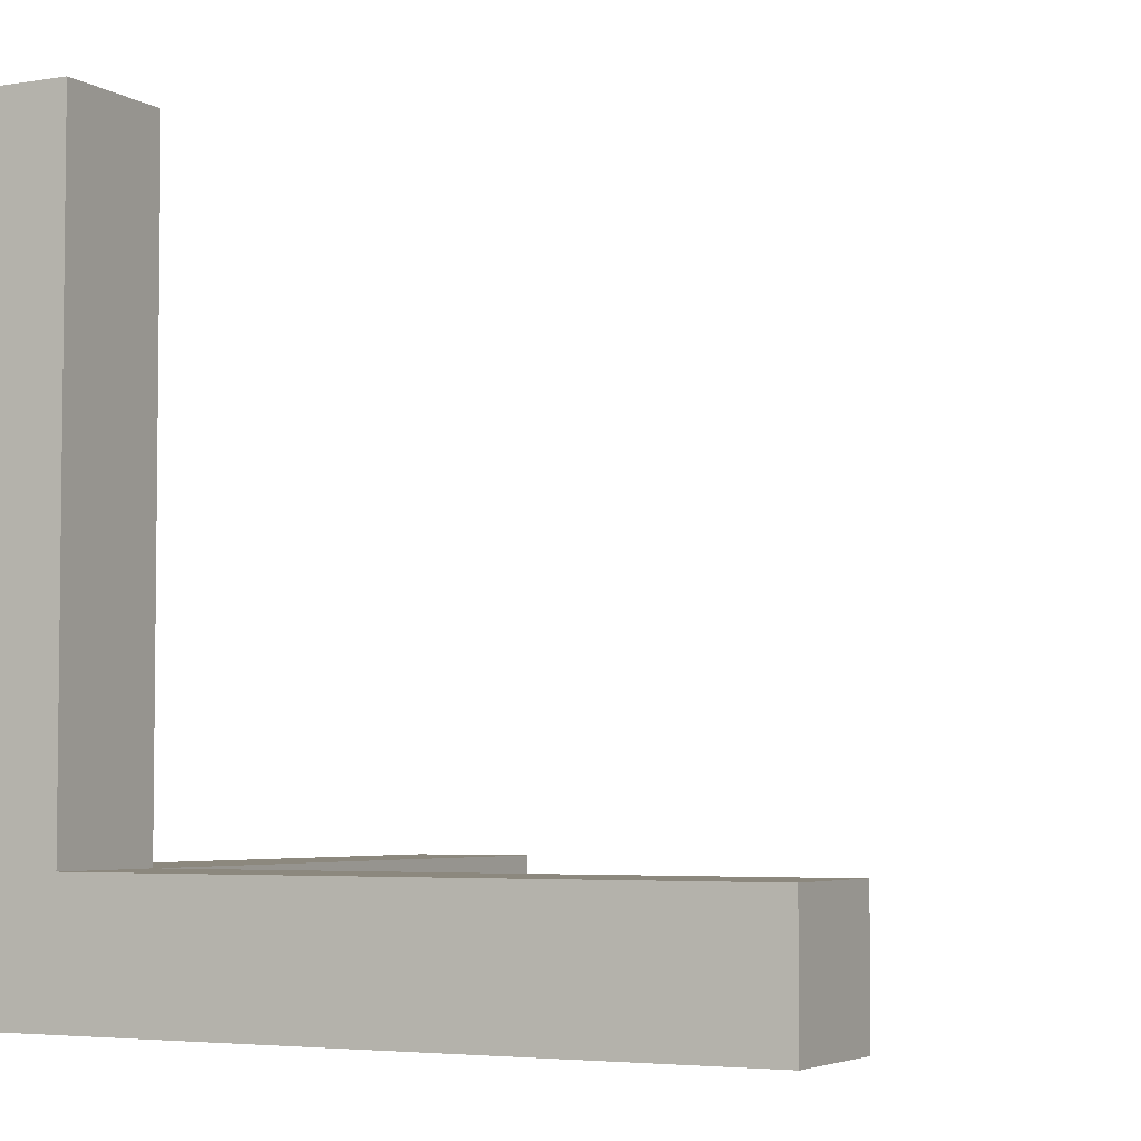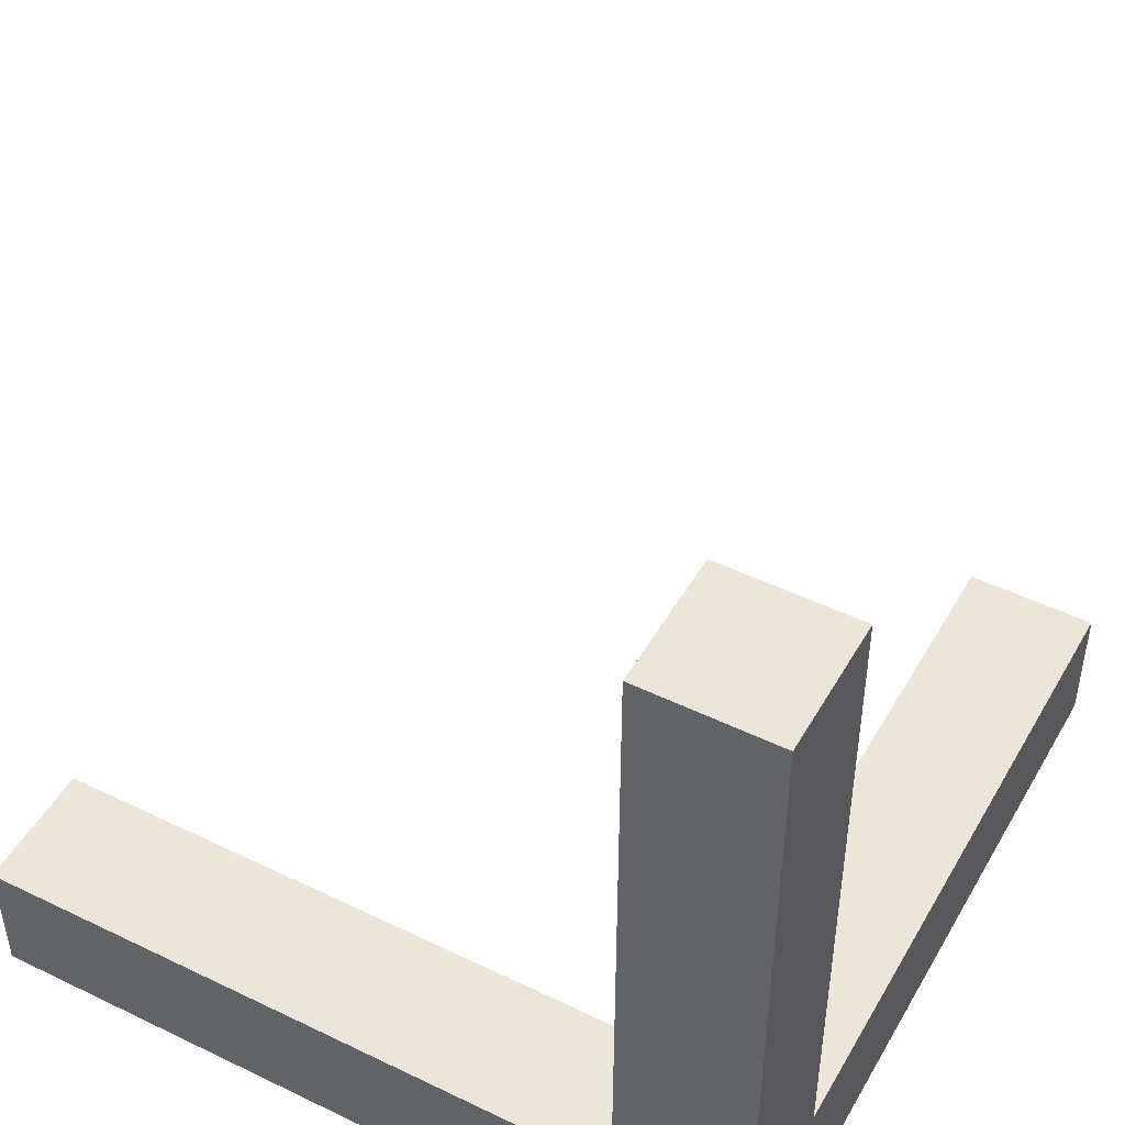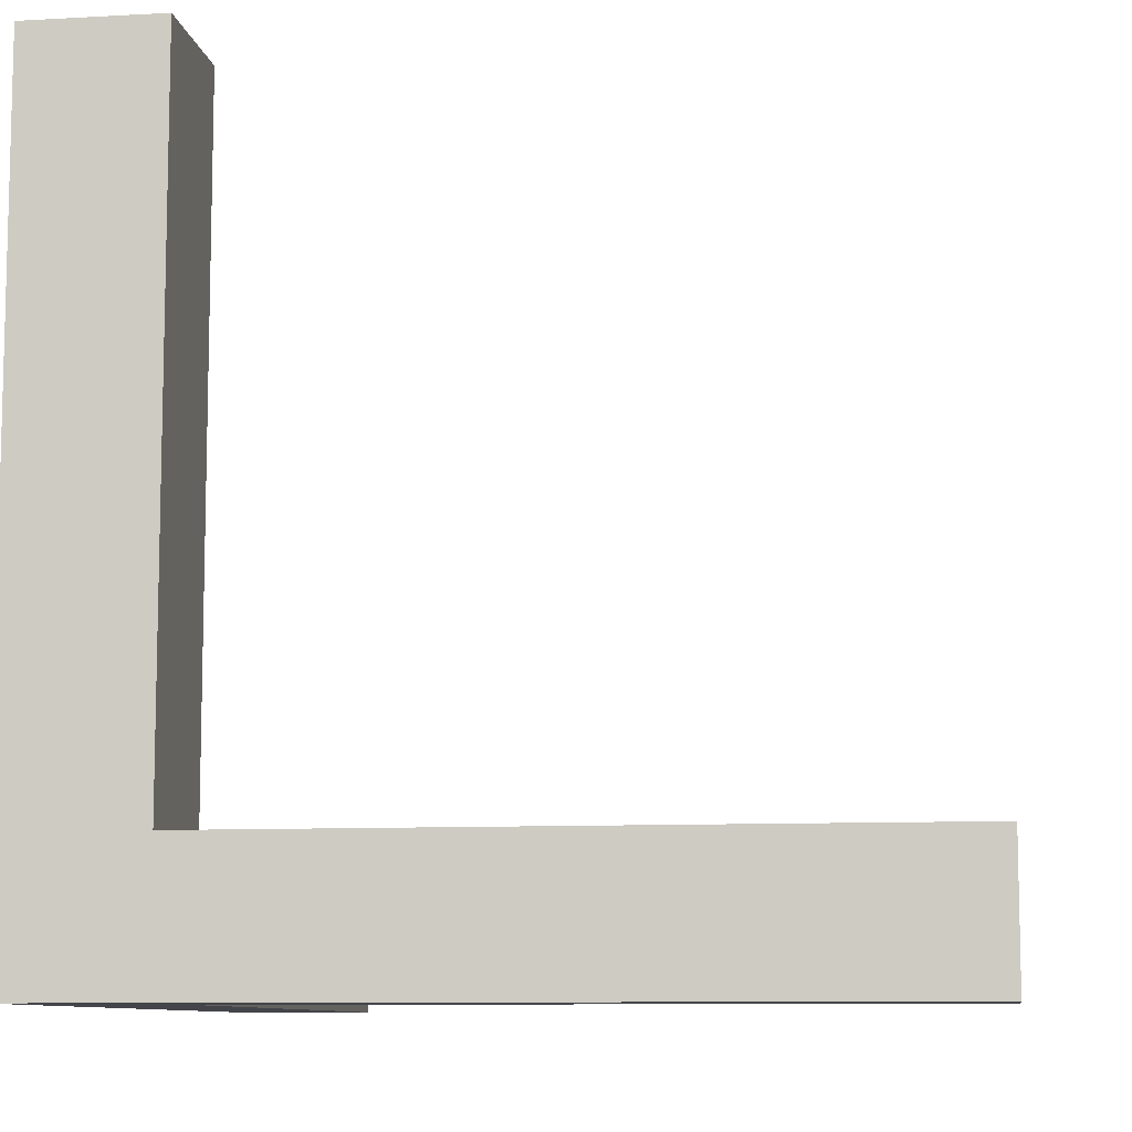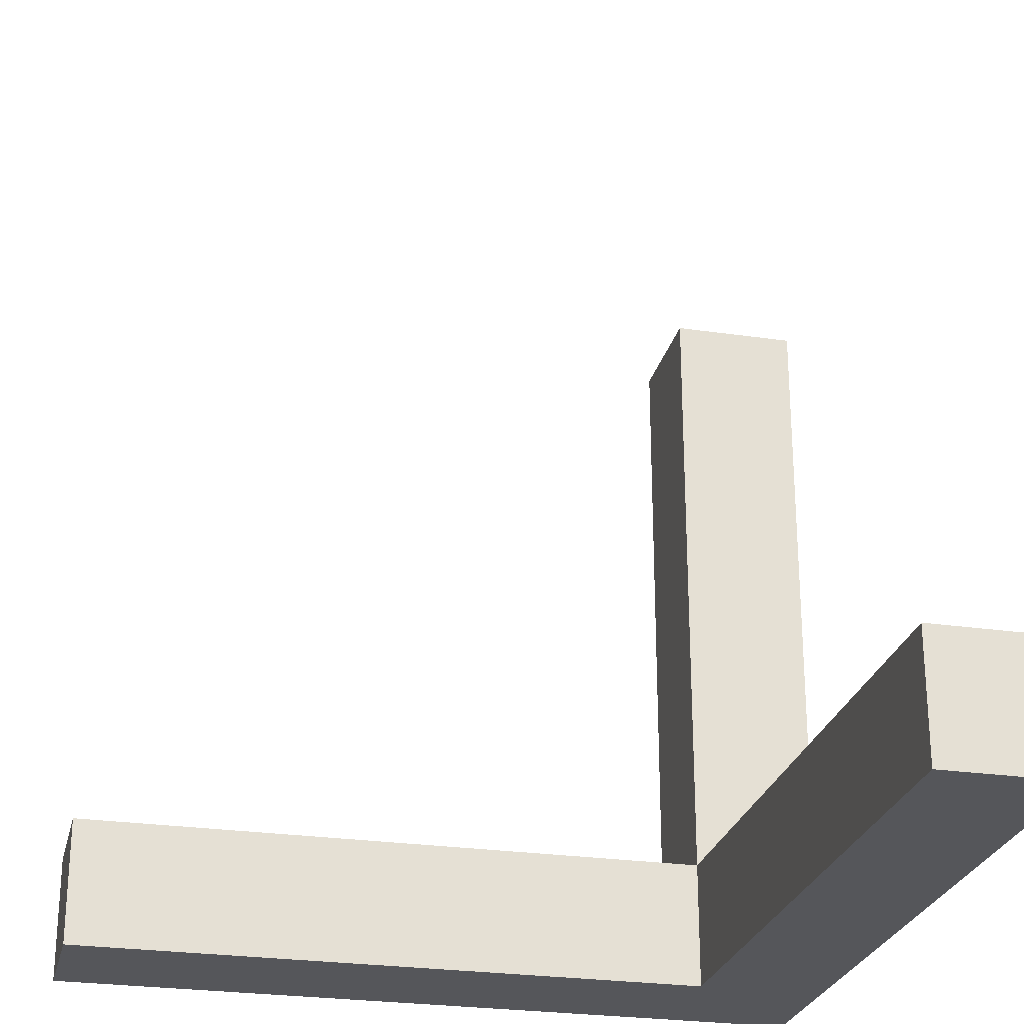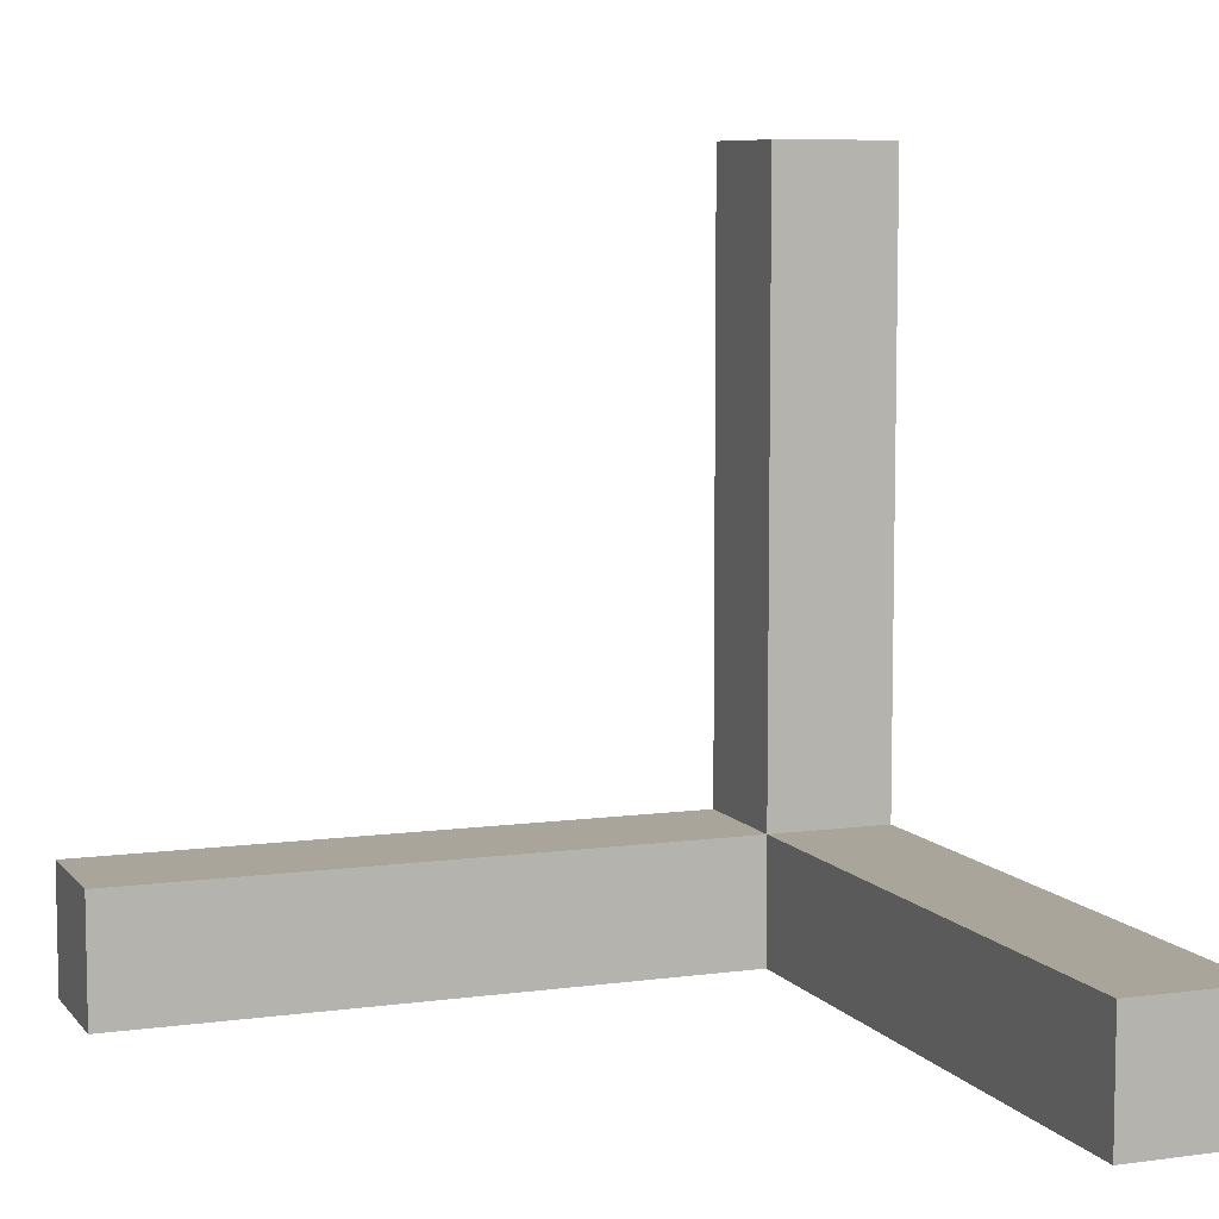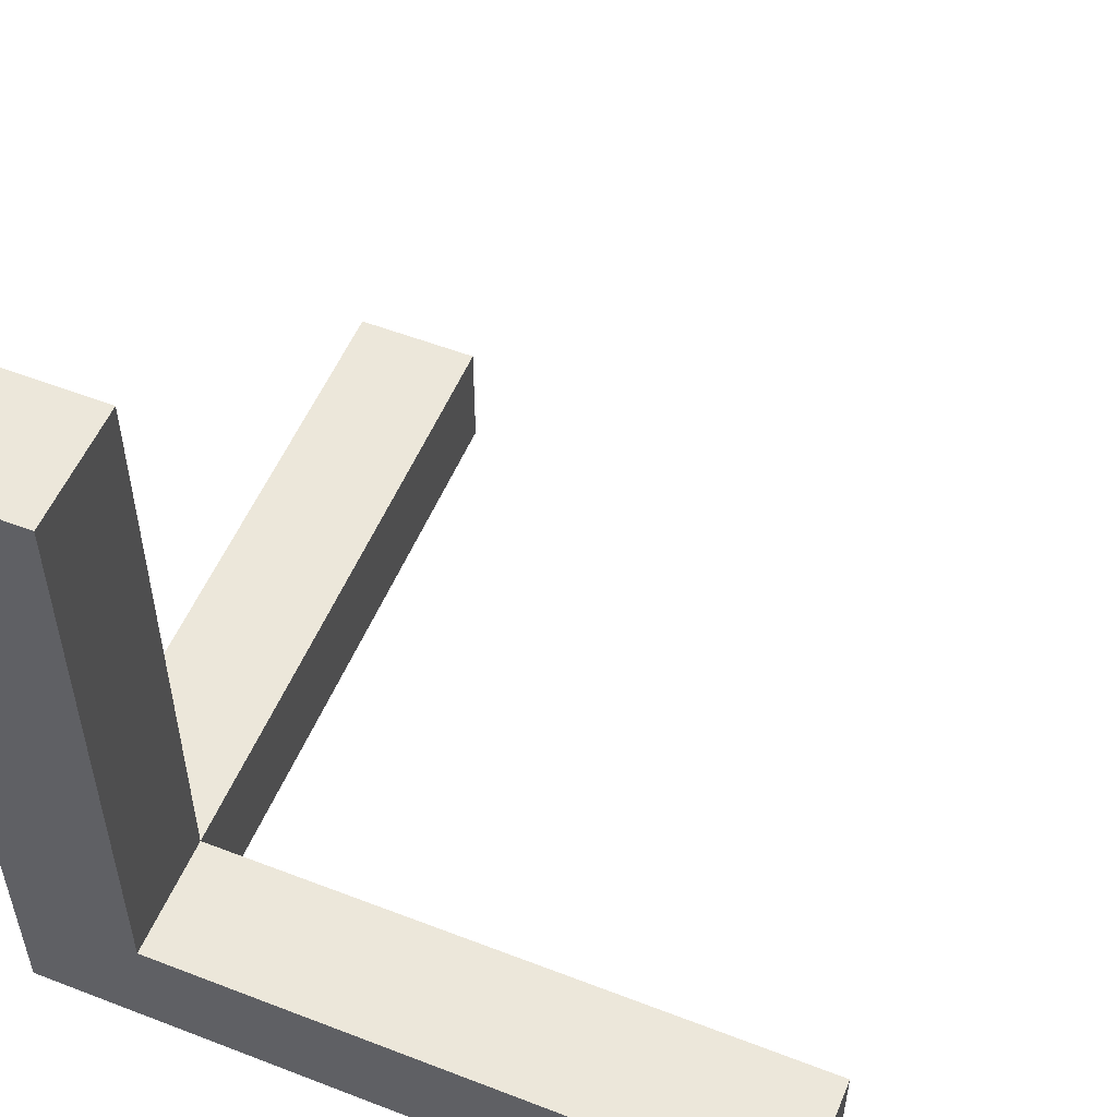
<metadata>
{"format":"obj","ext":"obj","renderer":"f3d","projection":"perspective","resolution":1024,"background":"white","views":[{"elev":-4.4,"azim":118.2,"up":"+Z"},{"elev":47.6,"azim":28.6,"up":"+Z"},{"elev":-9.2,"azim":98.4,"up":"+Z"},{"elev":-26.1,"azim":-13.1,"up":"+Y"},{"elev":7.7,"azim":-21.1,"up":"+Y"},{"elev":53.7,"azim":-157.6,"up":"+Y"}]}
</metadata>
<code>
o 立方体
v 1 -1 -1
v 1 1 -1
v 1 -1 1
v 1 1 1
v -1 -1 -1
v -1 1 -1
v -1 -1 1
v -1 1 1
v 1 11 -1
v 1 11 1
v -1 11 1
v -1 11 -1
v 1 1 11
v 1 -1 11
v -1 -1 11
v -1 1 11
v -11 1 1
v -11 -1 1
v -11 -1 -1
v -11 1 -1
f 2 3 1
f 7 16 8
f 8 18 7
f 6 1 5
f 7 1 3
f 2 10 4
f 10 12 11
f 6 9 2
f 4 11 8
f 8 12 6
f 13 15 14
f 3 15 7
f 8 13 4
f 4 14 3
f 17 19 18
f 5 20 6
f 7 19 5
f 6 17 8
f 2 4 3
f 7 15 16
f 8 17 18
f 6 2 1
f 7 5 1
f 2 9 10
f 10 9 12
f 6 12 9
f 4 10 11
f 8 11 12
f 13 16 15
f 3 14 15
f 8 16 13
f 4 13 14
f 17 20 19
f 5 19 20
f 7 18 19
f 6 20 17

</code>
